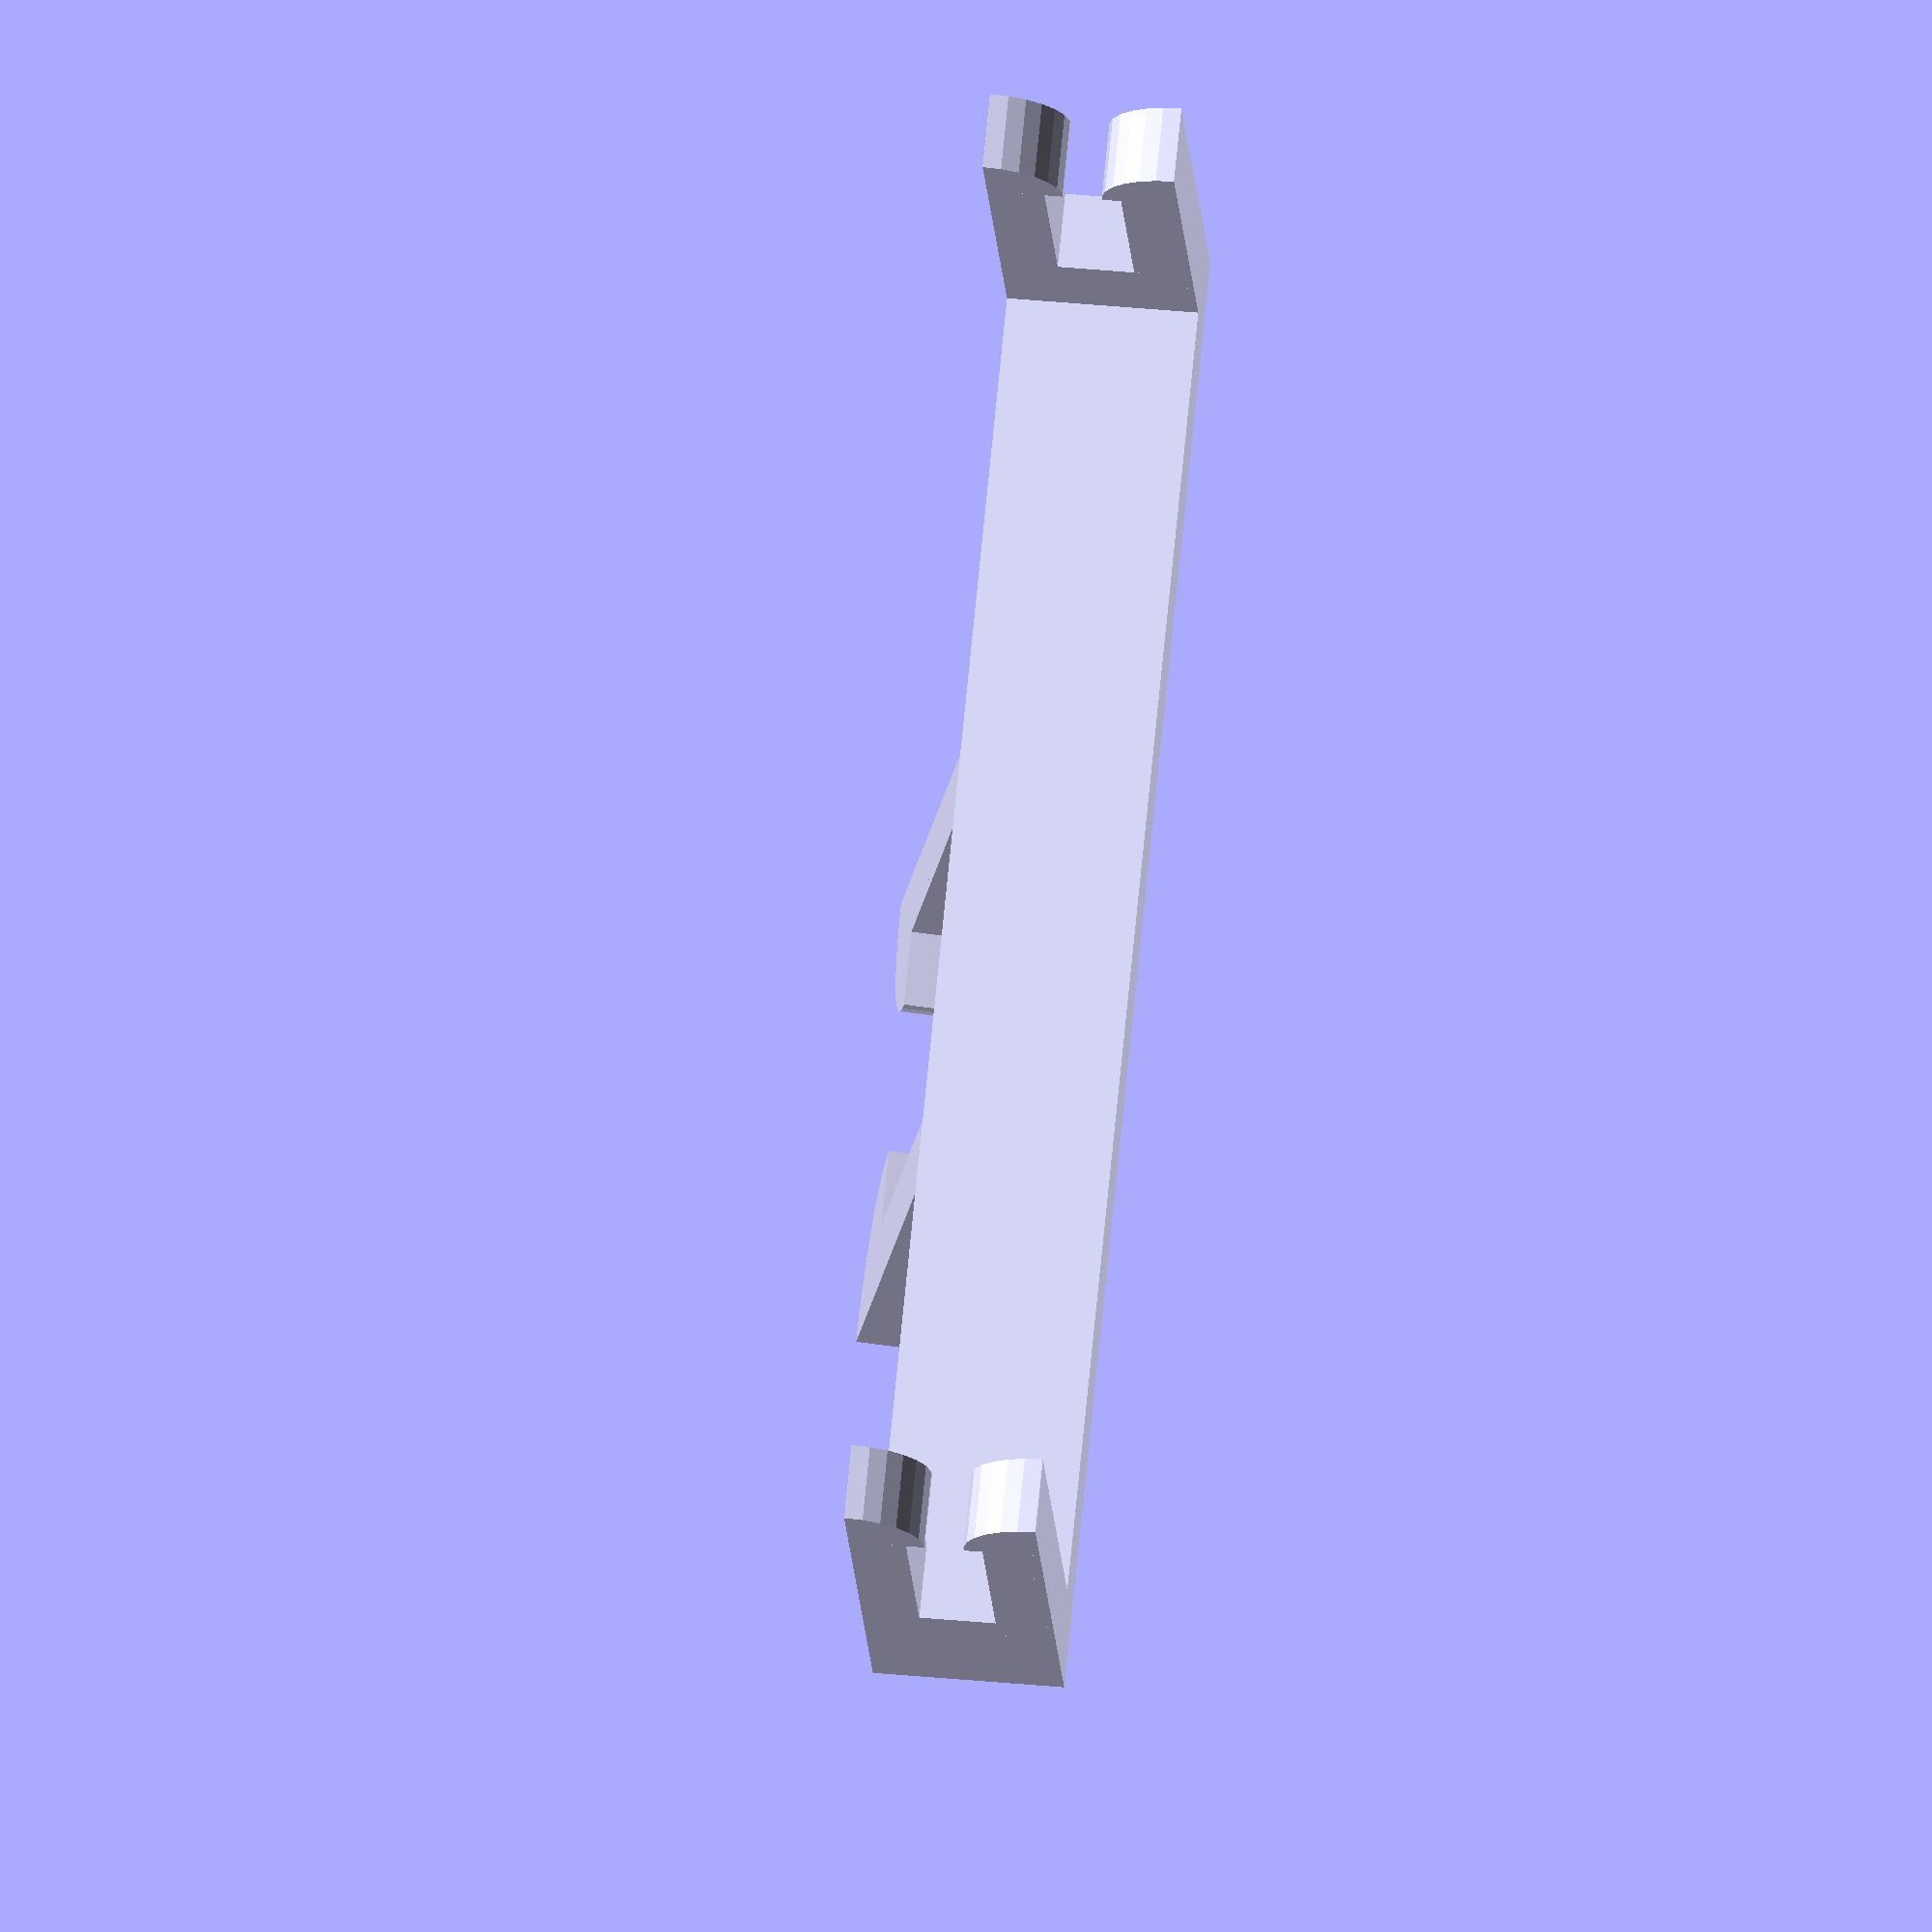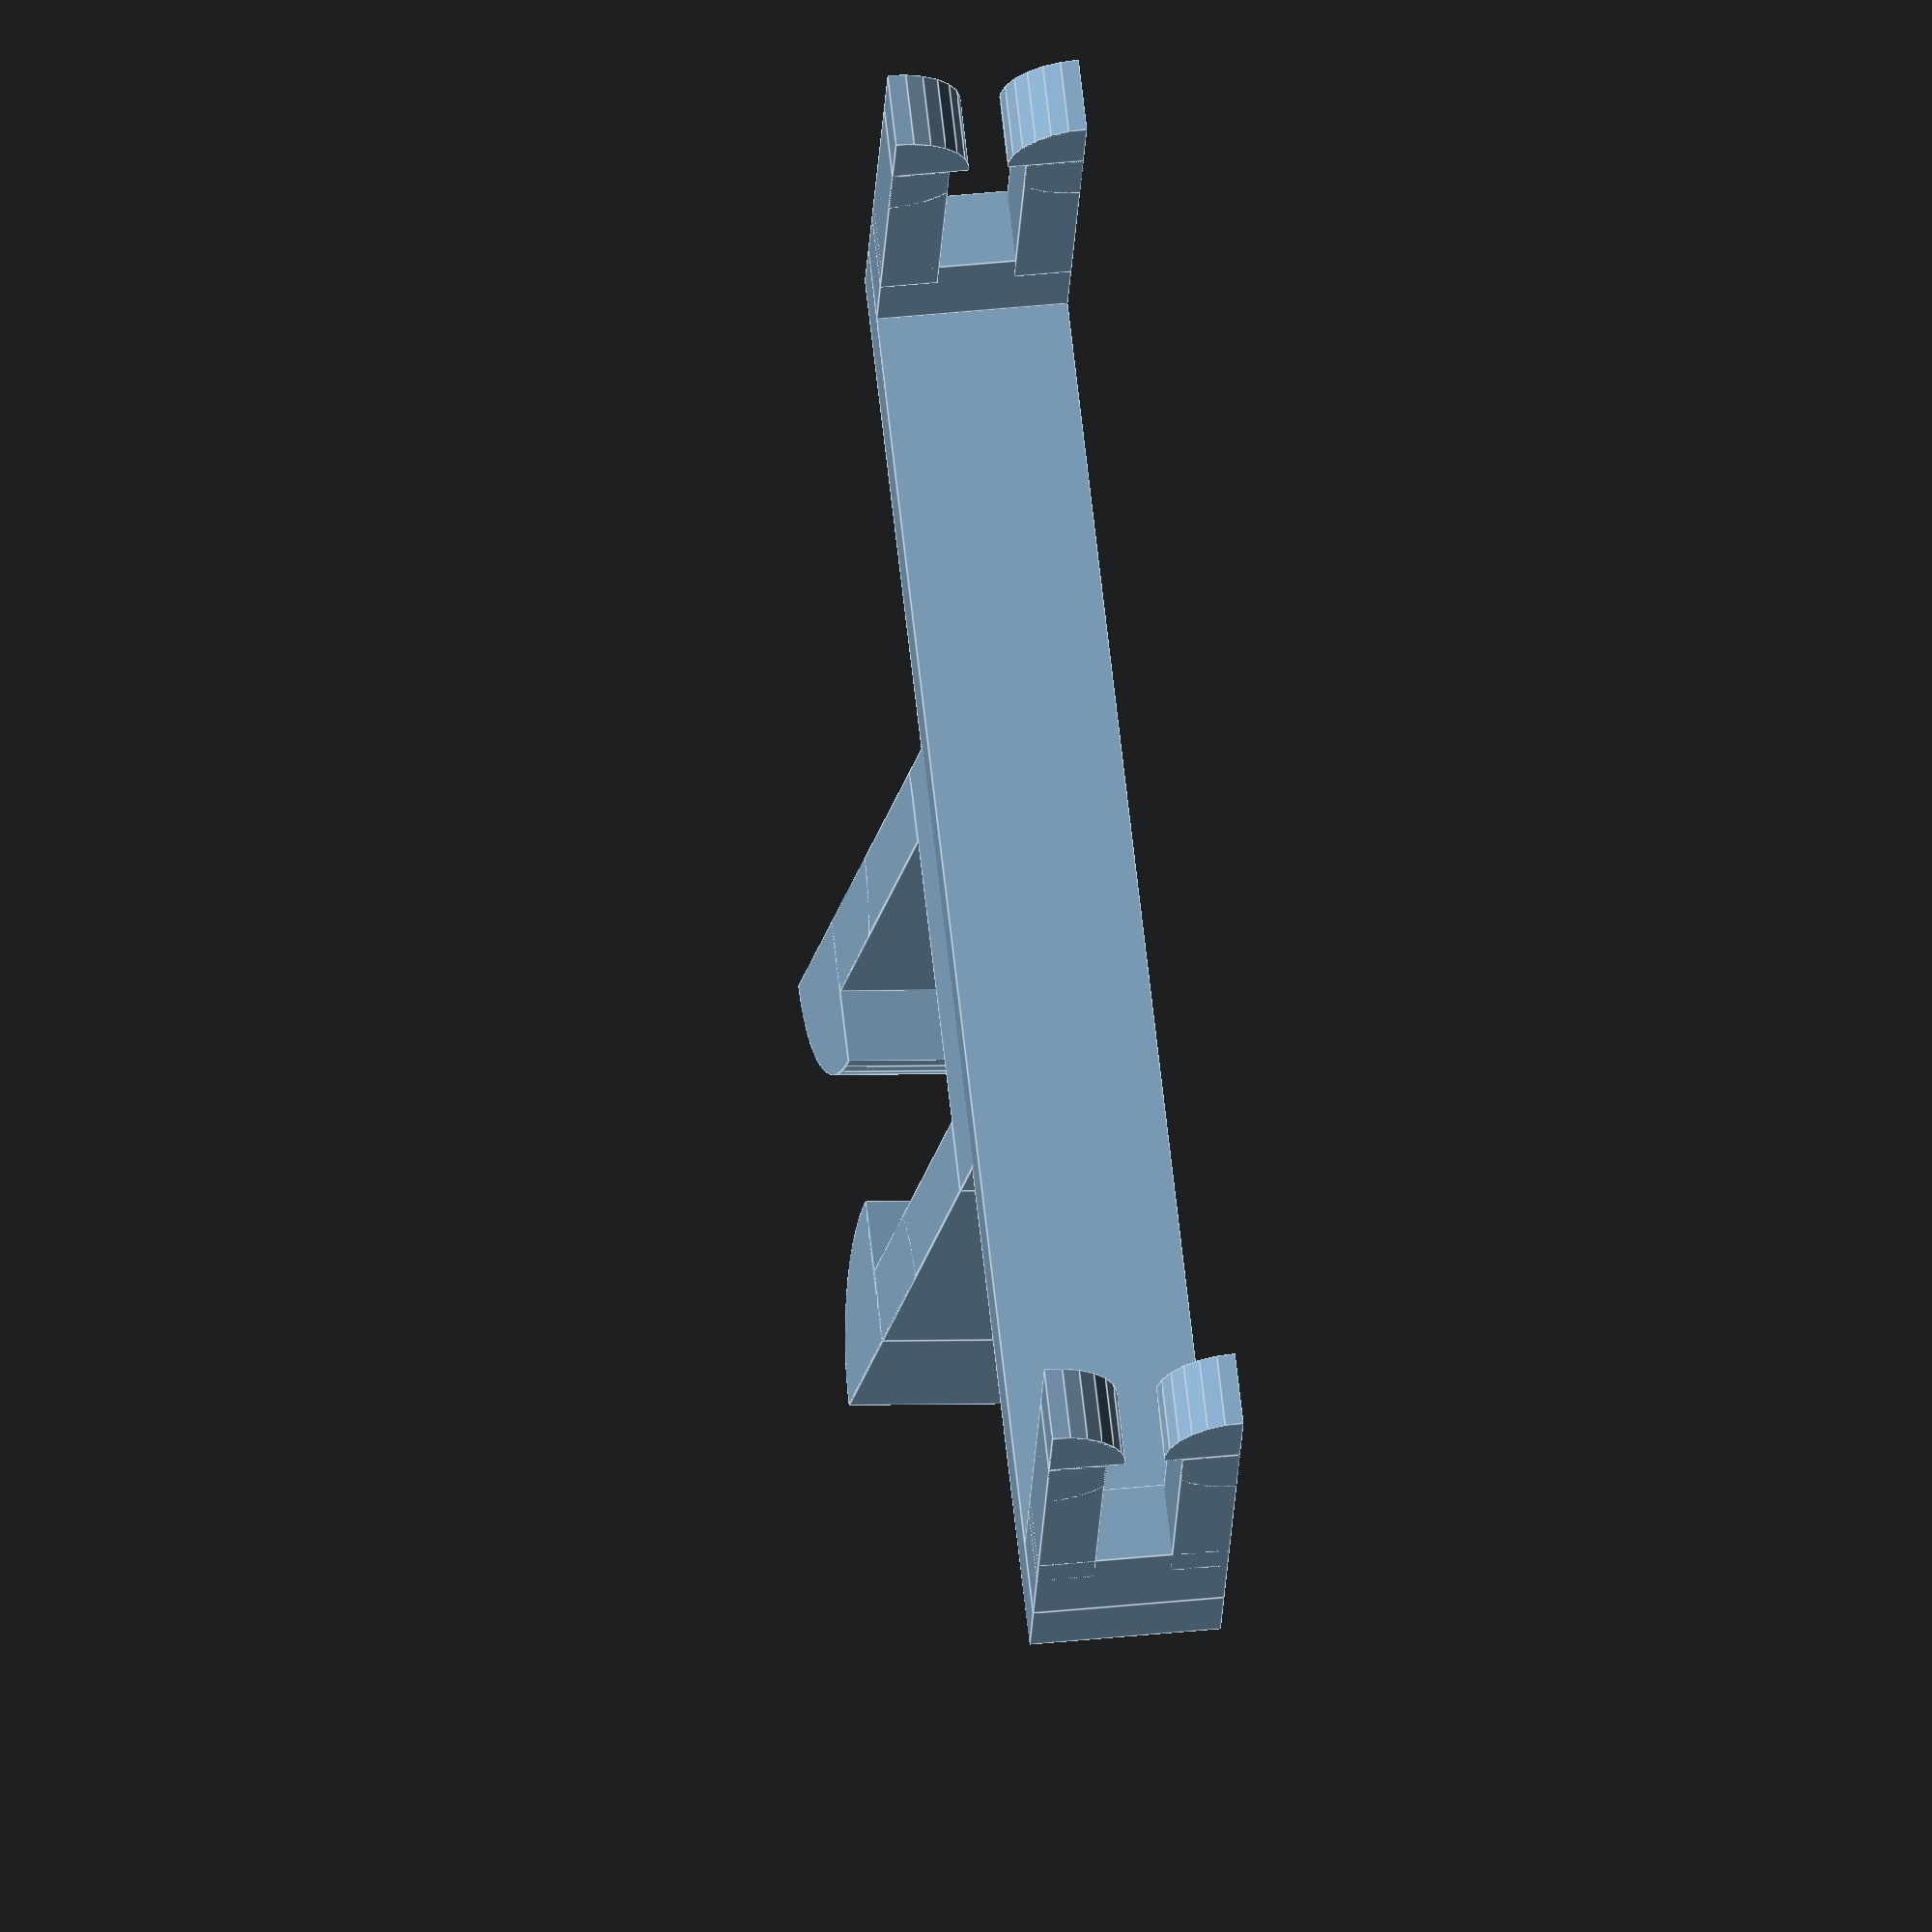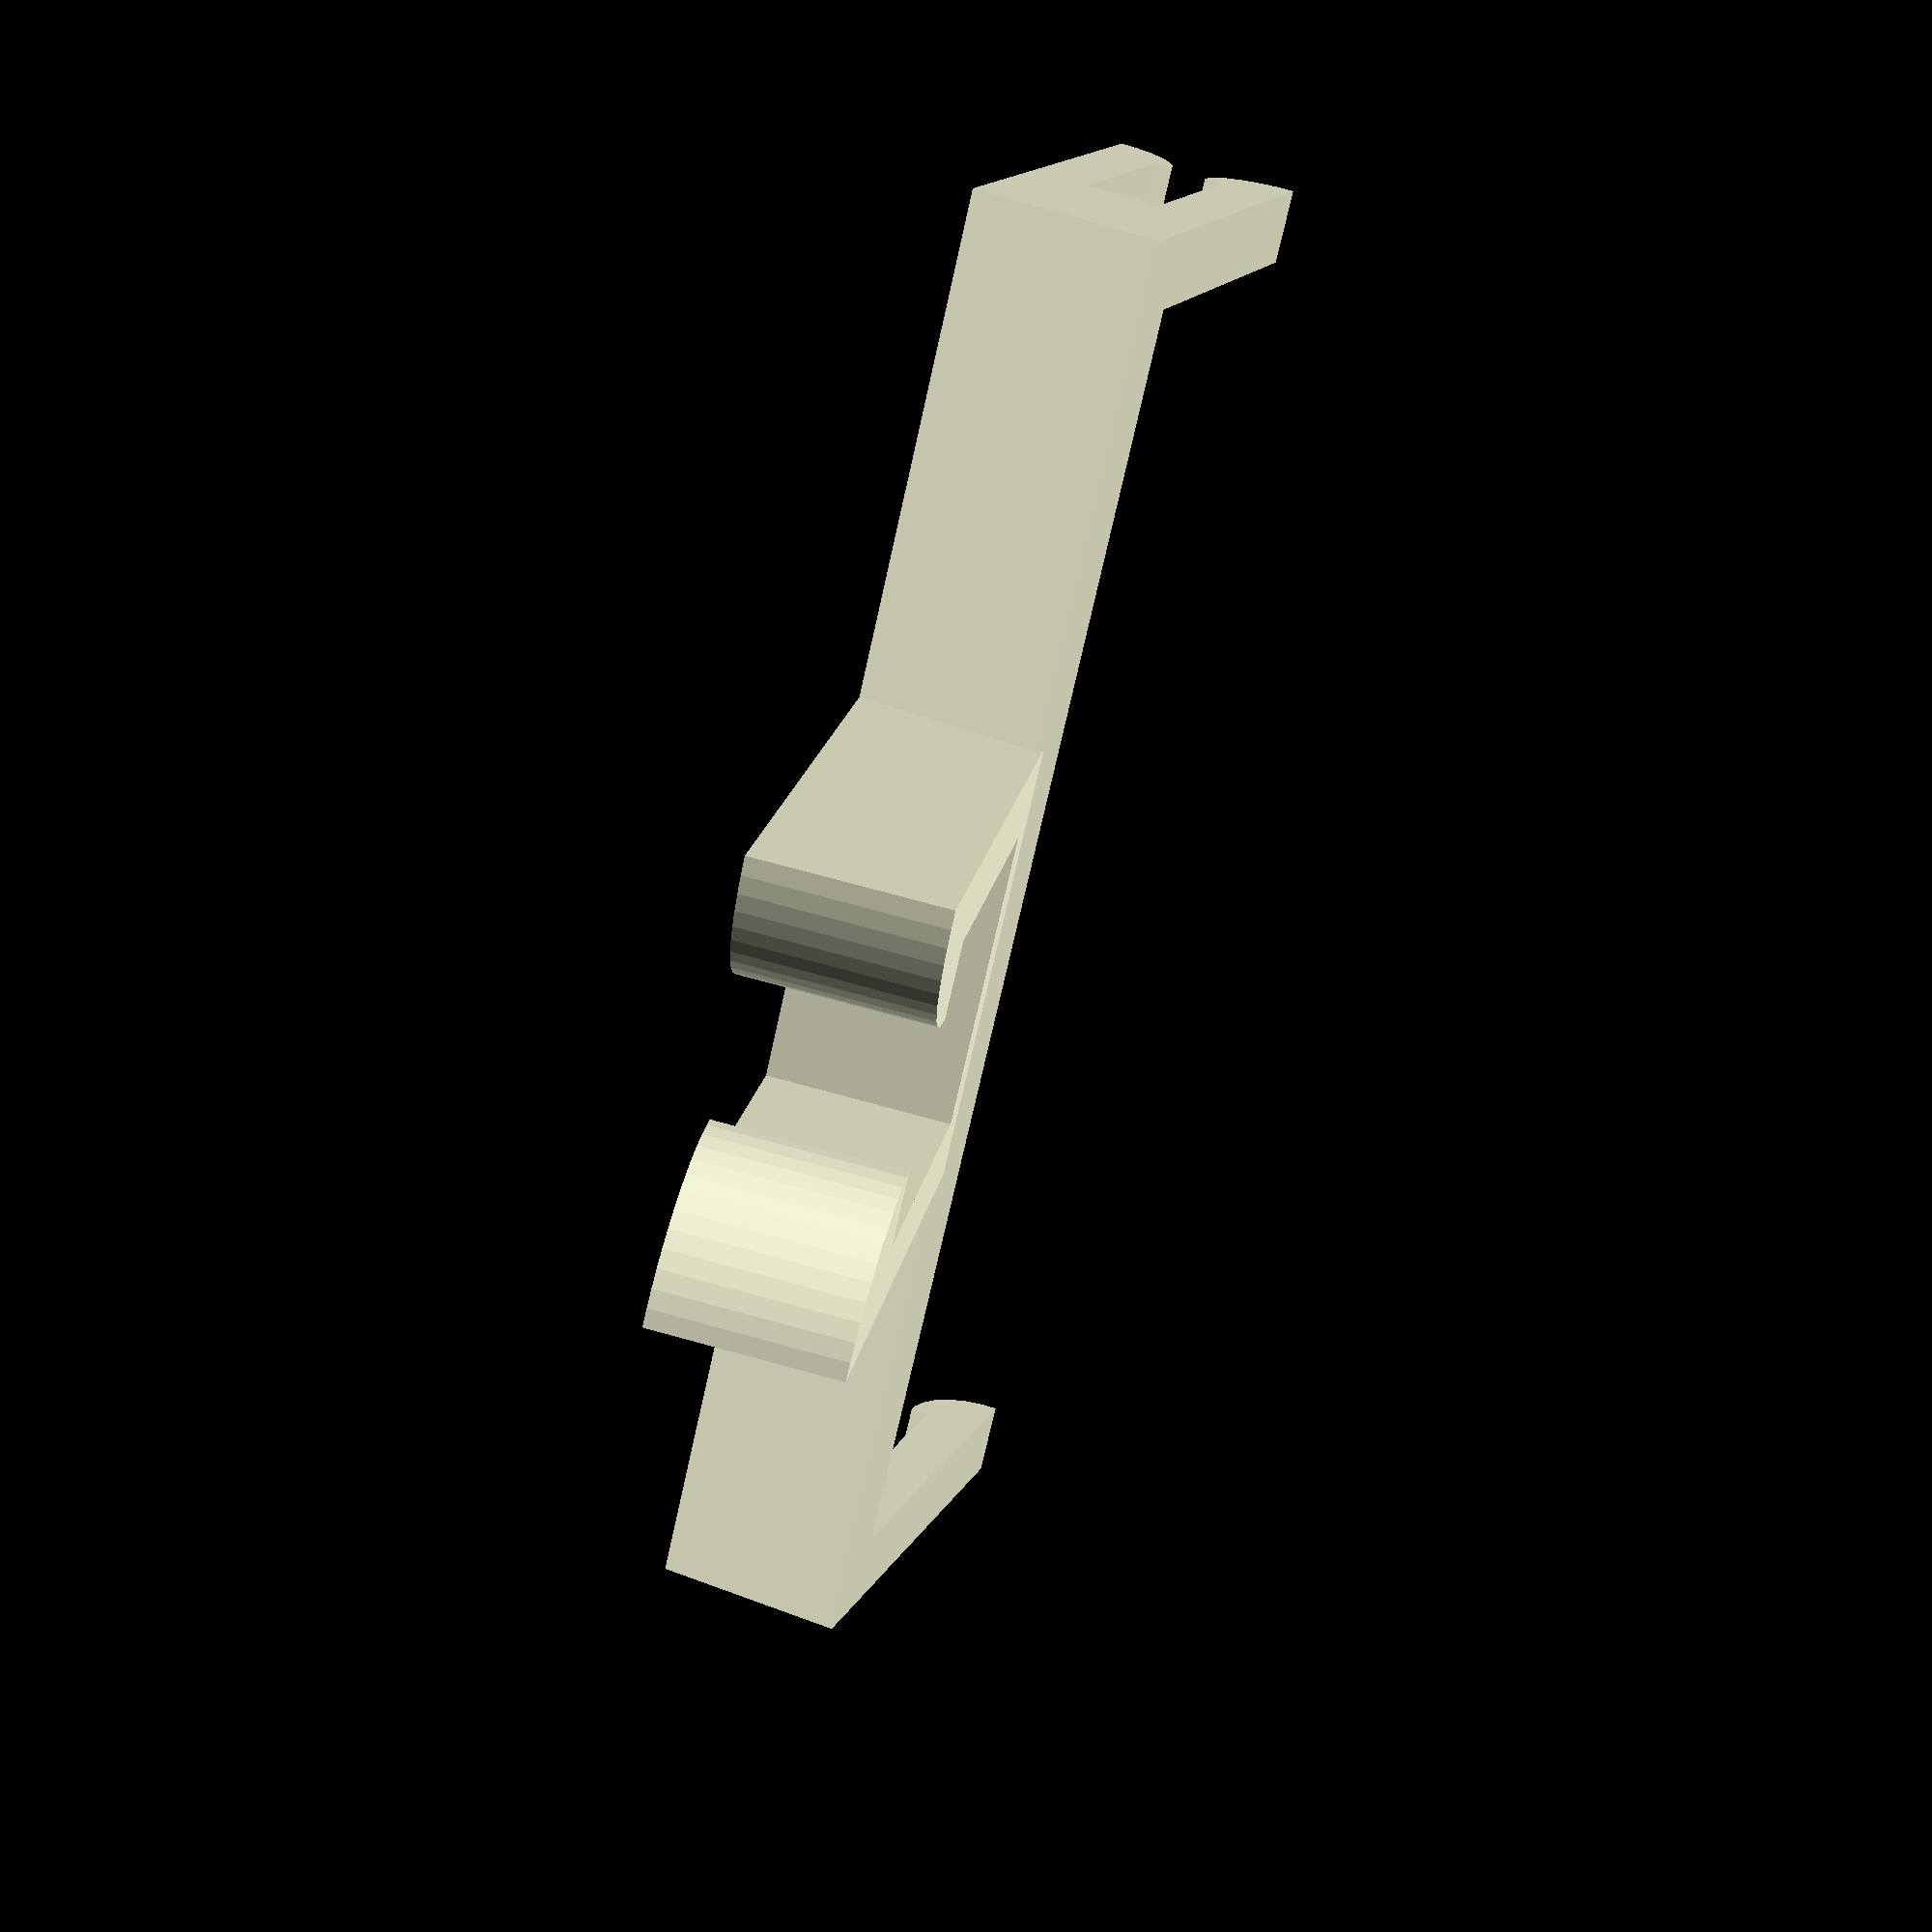
<openscad>
$fa=4;
$fs=0.5;

tolerance=0.15;

arm_width = 8;
arm_height = 9;

sensor_w = 35;
sensor_d = 2;
sensor_h1 = 3;
sensor_h2 = 7;

angle = 10;

ir_sensor_mnt();

module ir_sensor_mnt() {
	union() {
		translate([0,-arm_width/2-2,0]) grip(2,4,4+arm_height+2*tolerance,5);
		translate([-2,-arm_width/2-2,0]) cube([2,arm_width+4,5]);
		mirror([0,1,0]) translate([0,-arm_width/2-2,0]) grip(2,4,4+arm_height+2*tolerance,5);
		translate([-2,0,0]) rotate([0,-90+angle,0]) mnt();
	}
}

module mnt() {
	translate([0,-sensor_w/2-2,0])
	union() {
		cube([5,sensor_w+4,2]);
		translate([0,0,2]) cube([5,2,sensor_h1]);
		translate([0,sensor_w+2,2]) cube([5,2,sensor_h1]);
		translate([0,0,4])rotate([0,0,-90]) rotate([0,-90,0]) grip(1.5,2,sensor_h2+2,2);
		translate([5,2,4])rotate([0,0,90]) rotate([0,-90,0]) grip(1.5,2,sensor_h2+2,2);
		translate([0,sensor_w+2,4])rotate([0,0,-90]) rotate([0,-90,0]) grip(1.5,2,sensor_h2+2,2);
		translate([5,sensor_w+4,4])rotate([0,0,90]) rotate([0,-90,0]) grip(1.5,2,sensor_h2+2,2);
	}
}

module grip(w1, w2, length, height) {
	union() {
		cube([length-w2,w1,height]);
		translate([length-w2,0,0]) intersection() {
			cylinder(r=w2, h=height);
			cube([w2,w2,height]);
		}
	}
}
</openscad>
<views>
elev=57.4 azim=220.0 roll=81.3 proj=o view=solid
elev=177.9 azim=333.2 roll=104.1 proj=o view=edges
elev=286.8 azim=235.2 roll=285.3 proj=p view=solid
</views>
